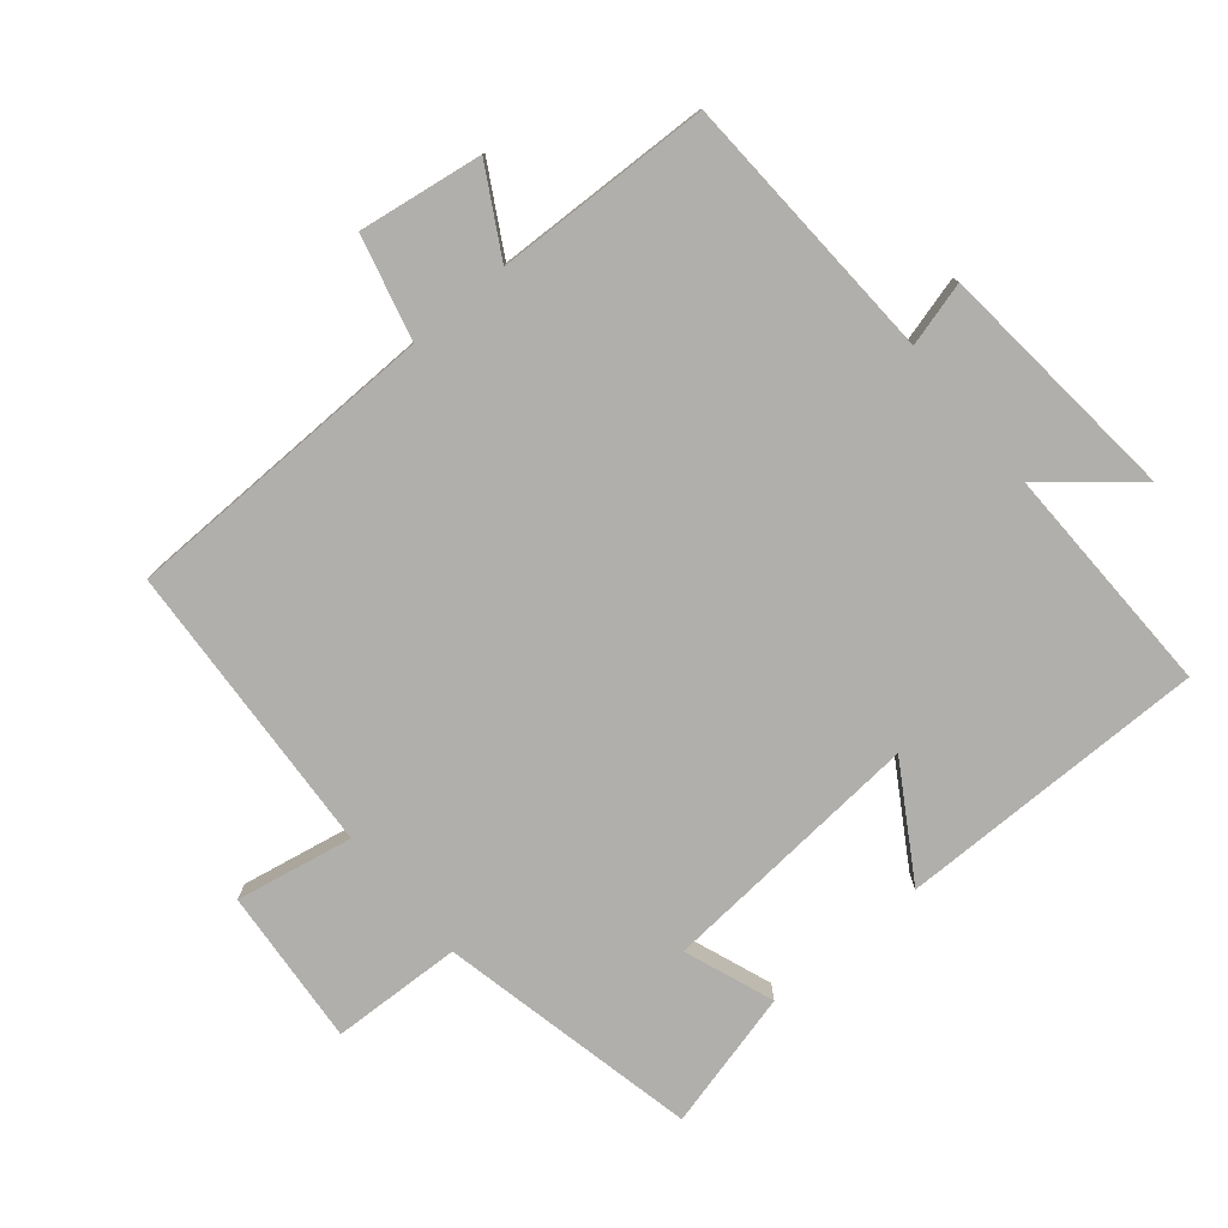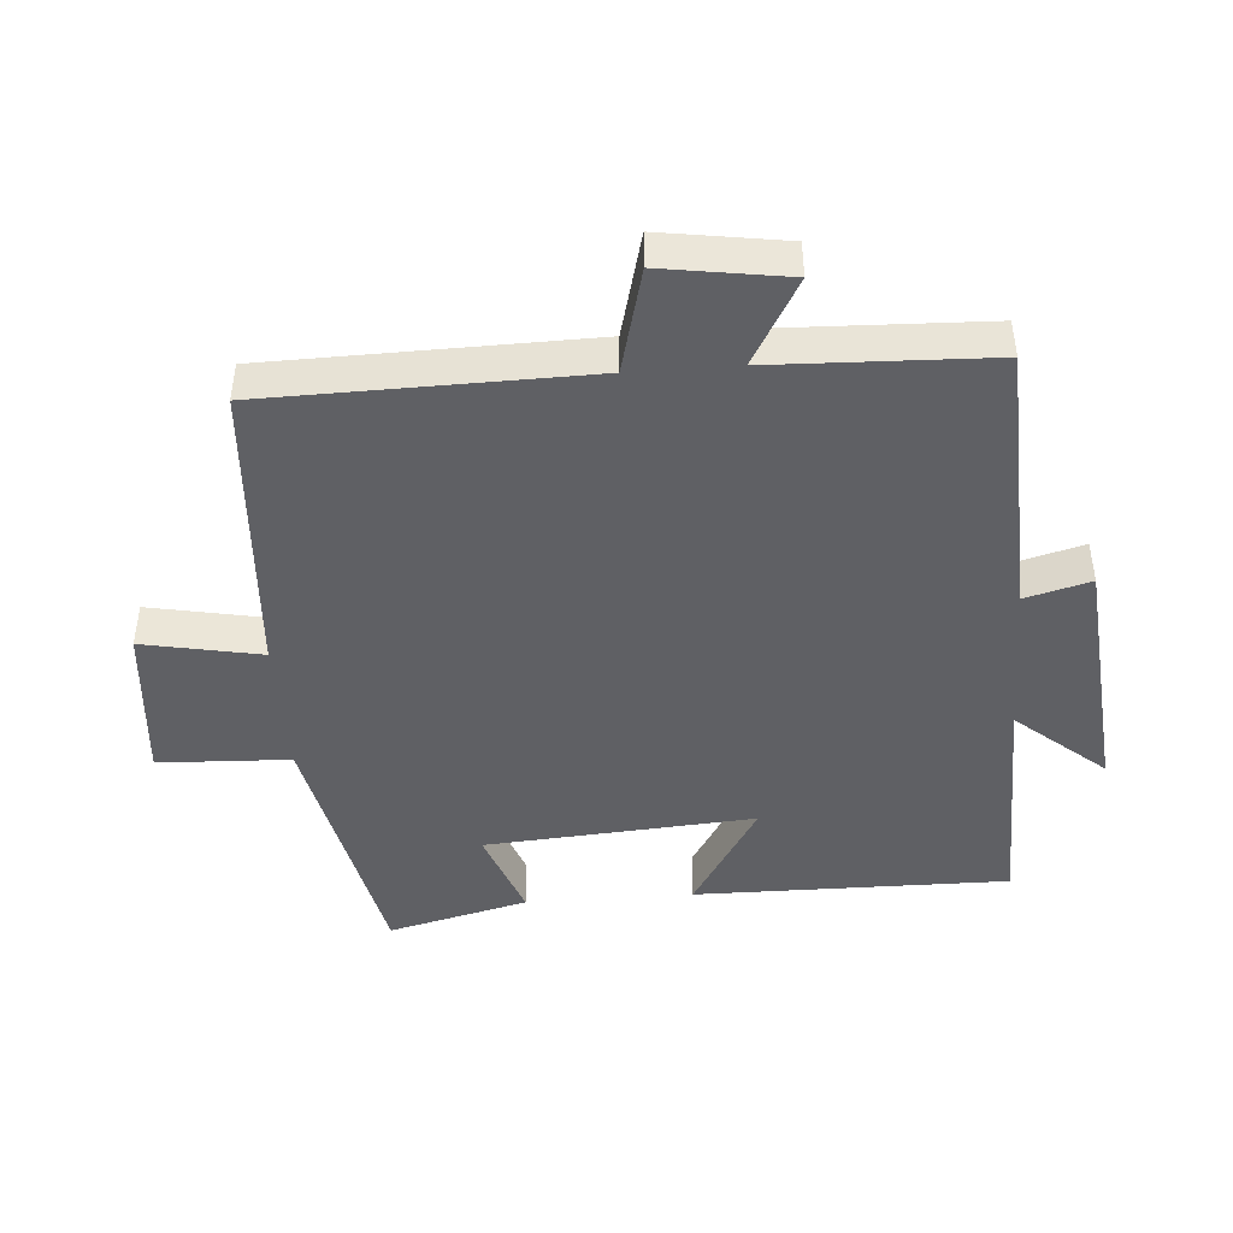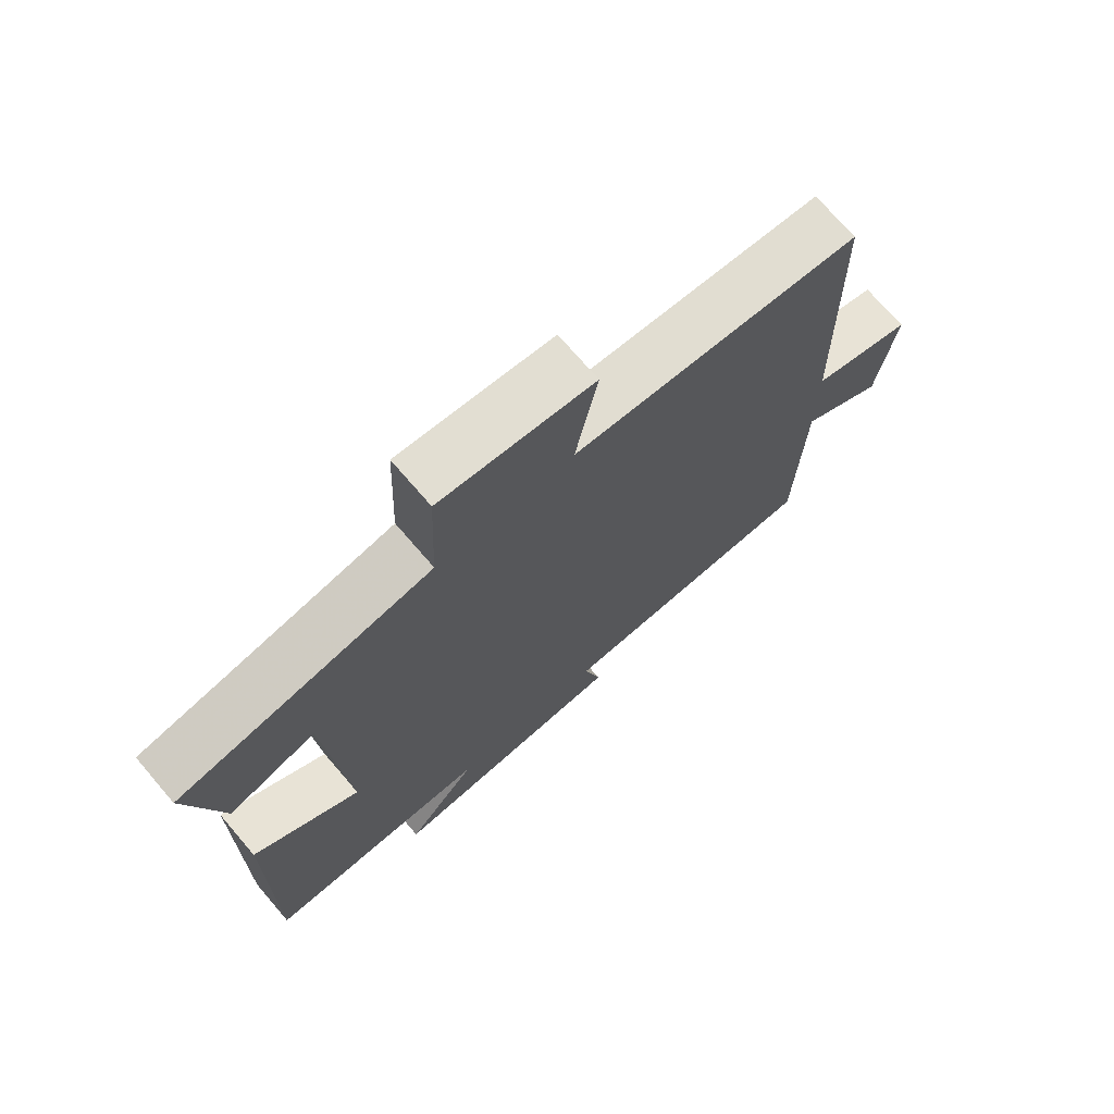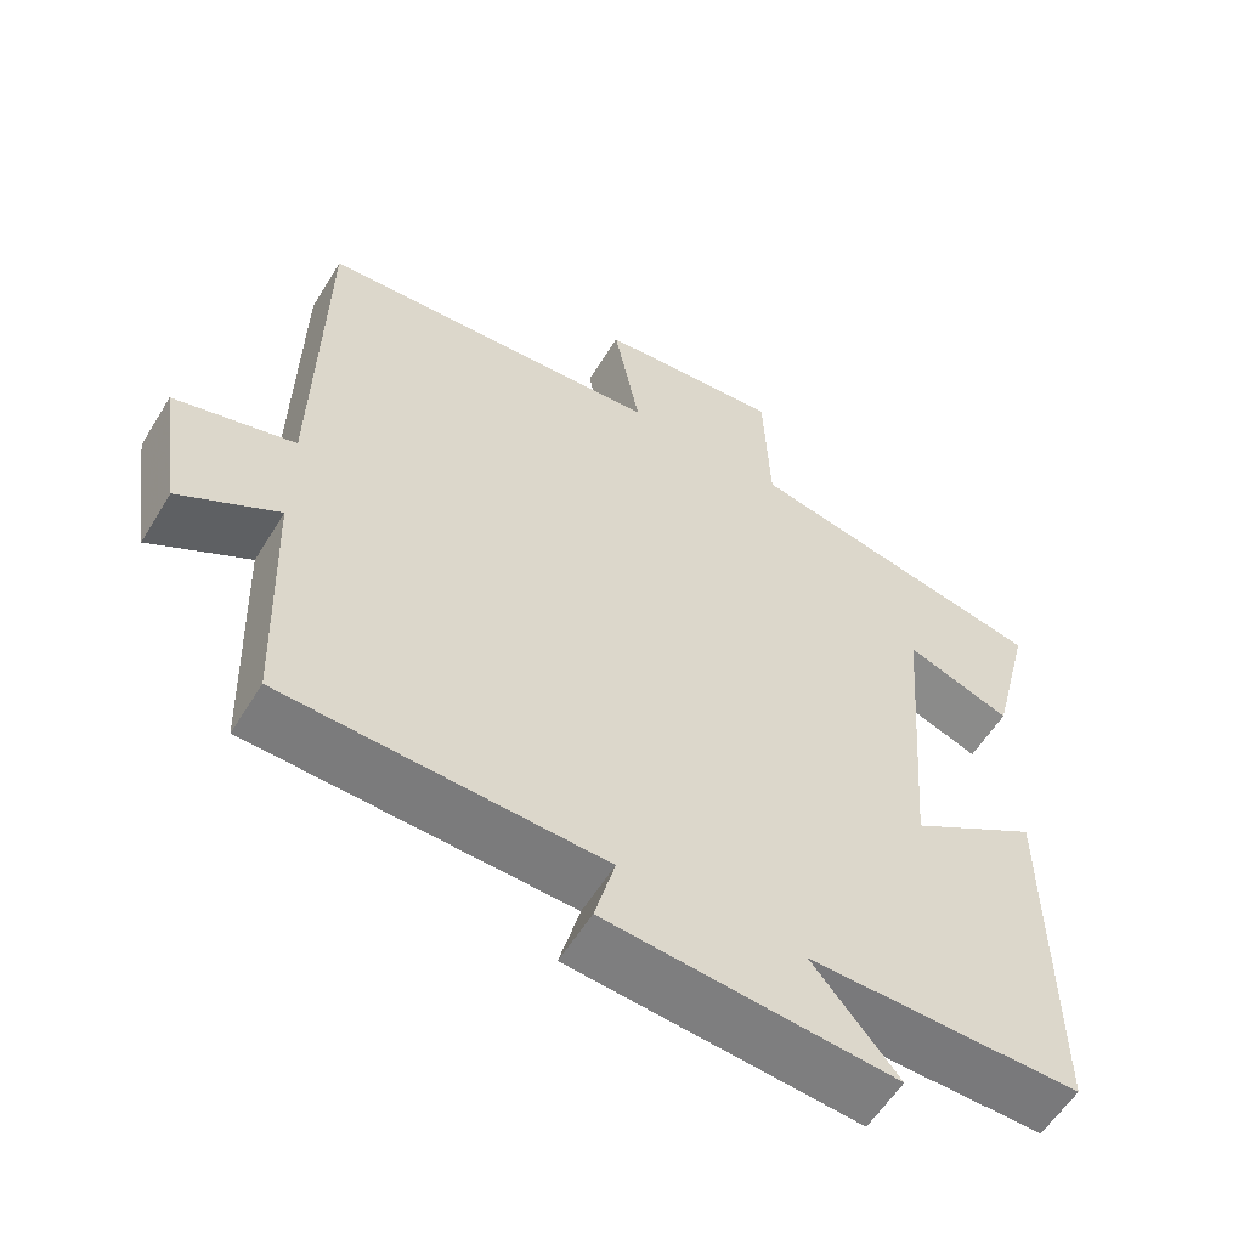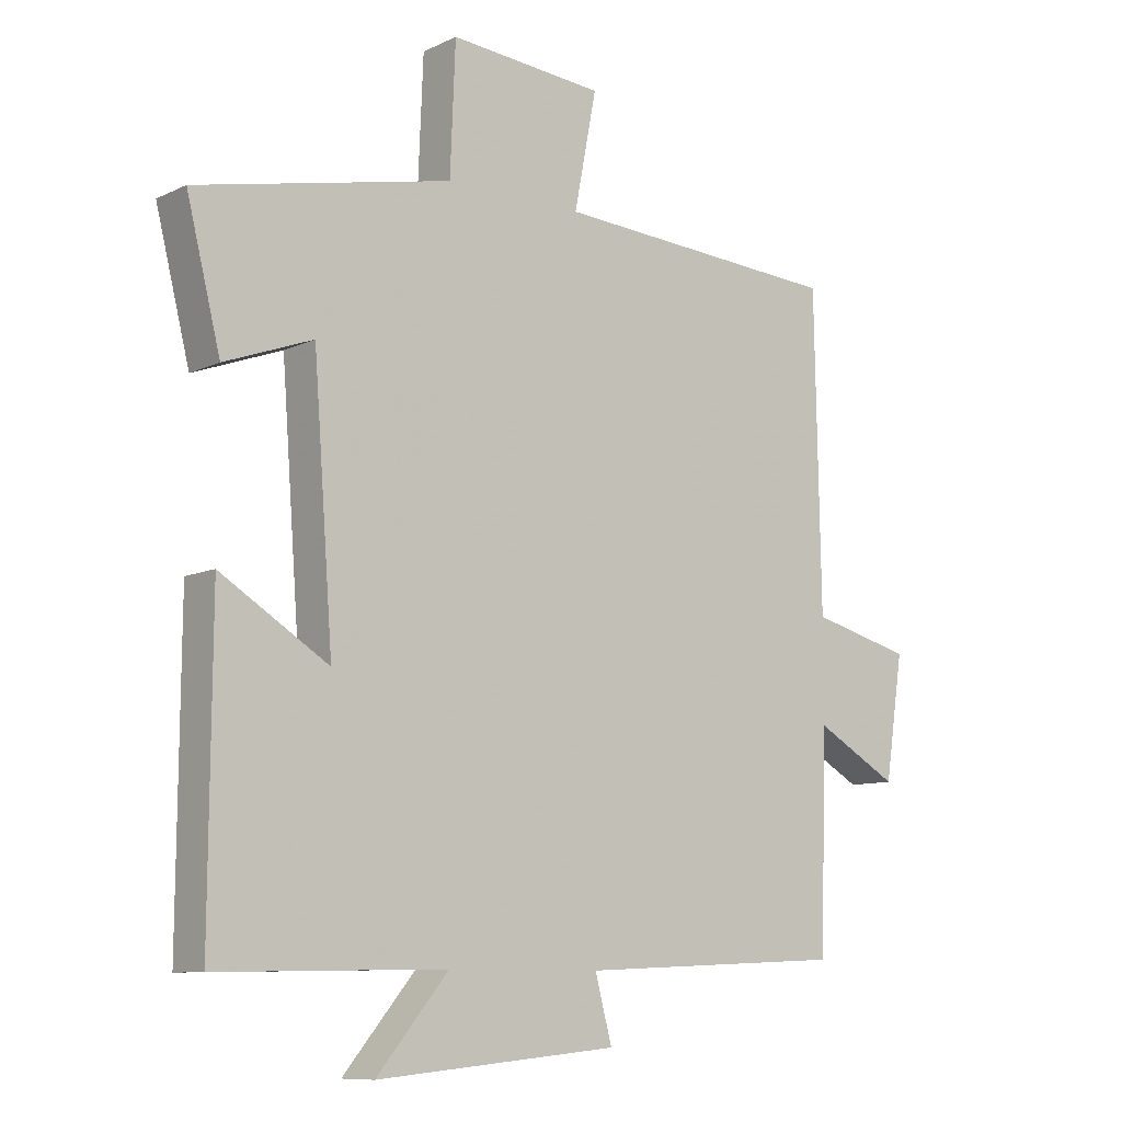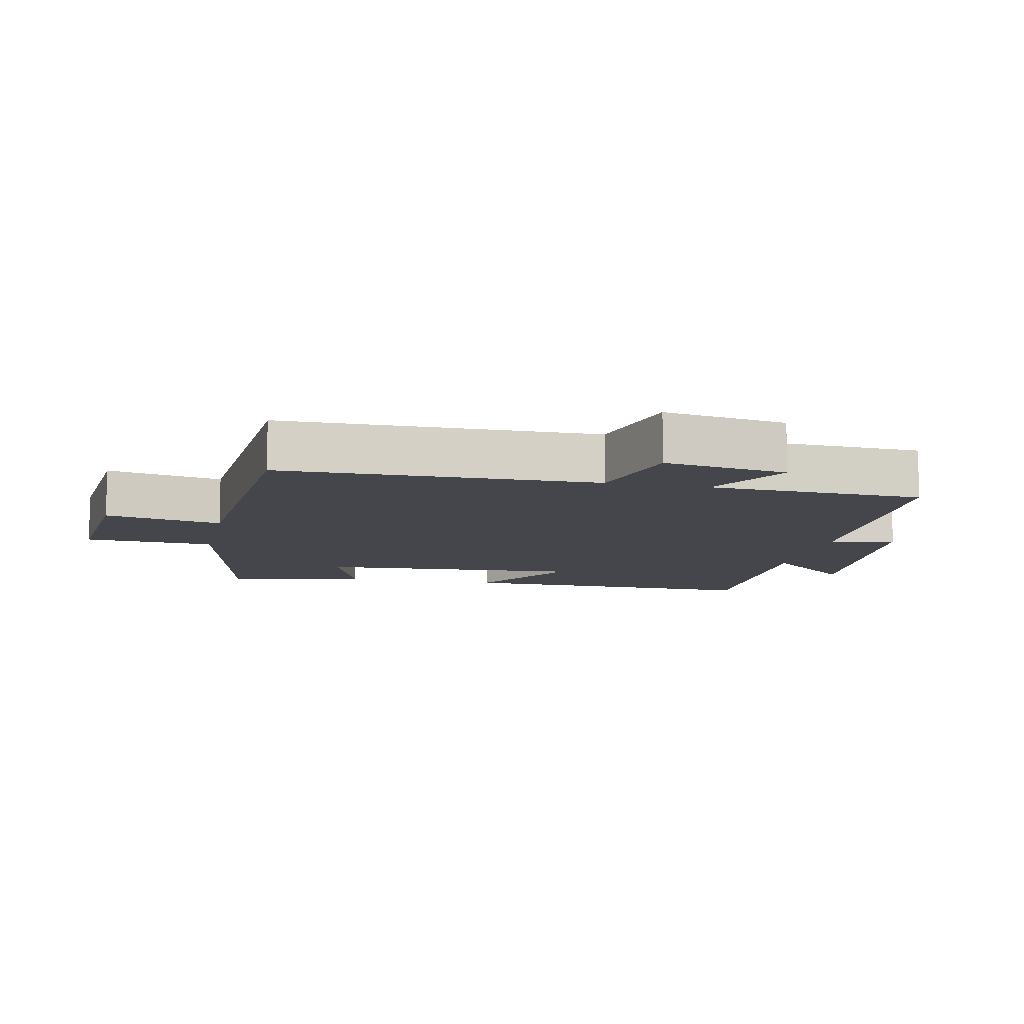
<metadata>
{"format":"obj","ext":"obj","renderer":"f3d","projection":"perspective","resolution":1024,"background":"white","views":[{"elev":-78.1,"azim":130.0,"up":"+Y"},{"elev":-45.1,"azim":94.2,"up":"+Y"},{"elev":71.9,"azim":-40.6,"up":"+Z"},{"elev":-57.4,"azim":148.8,"up":"+Z"},{"elev":-9.5,"azim":-39.4,"up":"+Z"},{"elev":-10.1,"azim":77.7,"up":"+Y"}]}
</metadata>
<code>
v -0.503 0.07 -0.506
v -0.5 0.07 -0.04
v -0.335 0.07 -0.142
v -0.365 0.07 0.258
v -0.5 0.07 0.208
v -0.552 0.07 0.416
v -0.162 0.07 0.5
v -0.154 0.07 0.696
v 0.082 0.07 0.676
v 0.048 0.07 0.5
v 0.491 0.07 0.472
v 0.5 0.07 -0.004
v 0.655 0.07 -0.044
v 0.627 0.07 -0.23
v 0.5 0.07 -0.158
v 0.489 0.07 -0.482
v 0.08 0.07 -0.5
v 0.106 0.07 -0.597
v -0.264 0.07 -0.631
v -0.154 0.07 -0.5
v -0.503 0 -0.506
v -0.5 0 -0.04
v -0.335 0 -0.142
v -0.365 0 0.258
v -0.5 0 0.208
v -0.552 0 0.416
v -0.162 0 0.5
v -0.154 0 0.696
v 0.082 0 0.676
v 0.048 0 0.5
v 0.491 0 0.472
v 0.5 0 -0.004
v 0.655 0 -0.044
v 0.627 0 -0.23
v 0.5 0 -0.158
v 0.489 0 -0.482
v 0.08 0 -0.5
v 0.106 0 -0.597
v -0.264 0 -0.631
v -0.154 0 -0.5
f 17 18 19 20
f 15 16 17 20
f 15 20 1
f 12 13 14 15
f 12 15 1
f 11 12 1
f 10 11 1
f 7 8 9 10
f 6 7 10
f 5 6 10
f 4 5 10
f 3 4 10
f 3 10 1
f 1 2 3
f 40 39 38 37
f 40 37 36 35
f 21 40 35
f 35 34 33 32
f 21 35 32
f 21 32 31
f 21 31 30
f 30 29 28 27
f 30 27 26
f 30 26 25
f 30 25 24
f 30 24 23
f 21 30 23
f 23 22 21
f 1 21 22 2
f 2 22 23 3
f 3 23 24 4
f 4 24 25 5
f 5 25 26 6
f 6 26 27 7
f 7 27 28 8
f 8 28 29 9
f 9 29 30 10
f 10 30 31 11
f 11 31 32 12
f 12 32 33 13
f 13 33 34 14
f 14 34 35 15
f 15 35 36 16
f 16 36 37 17
f 17 37 38 18
f 18 38 39 19
f 19 39 40 20
f 20 40 21 1

</code>
